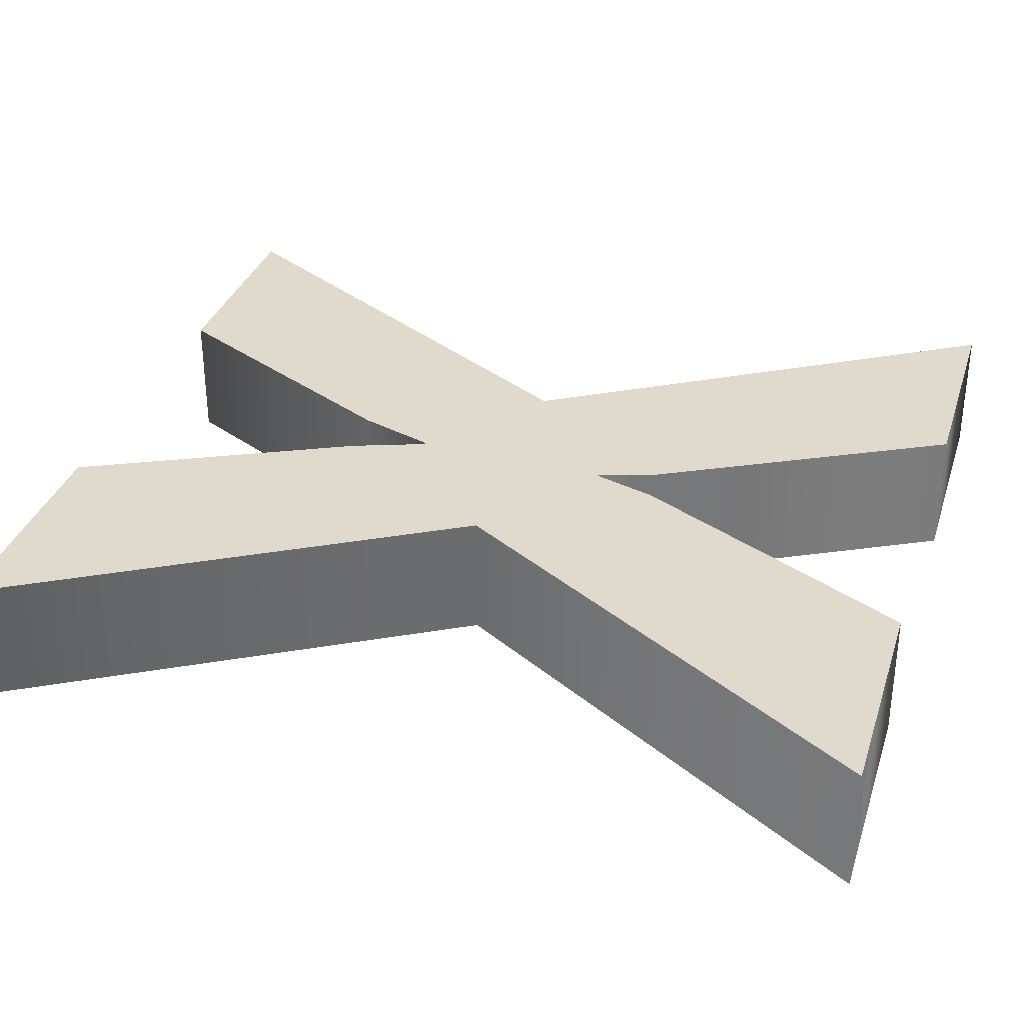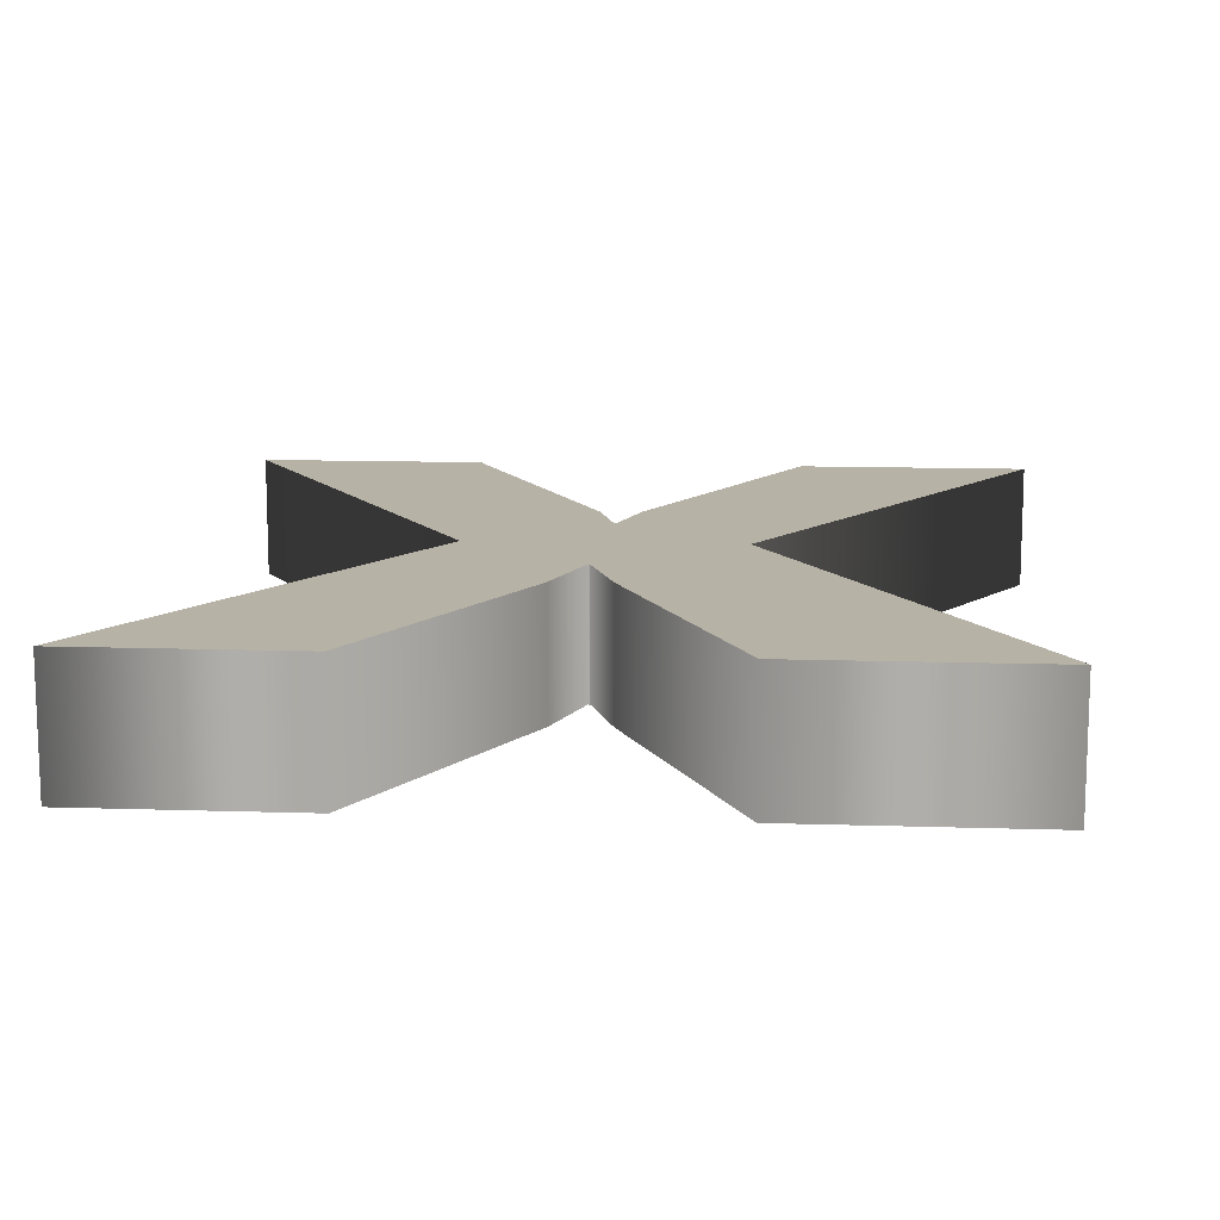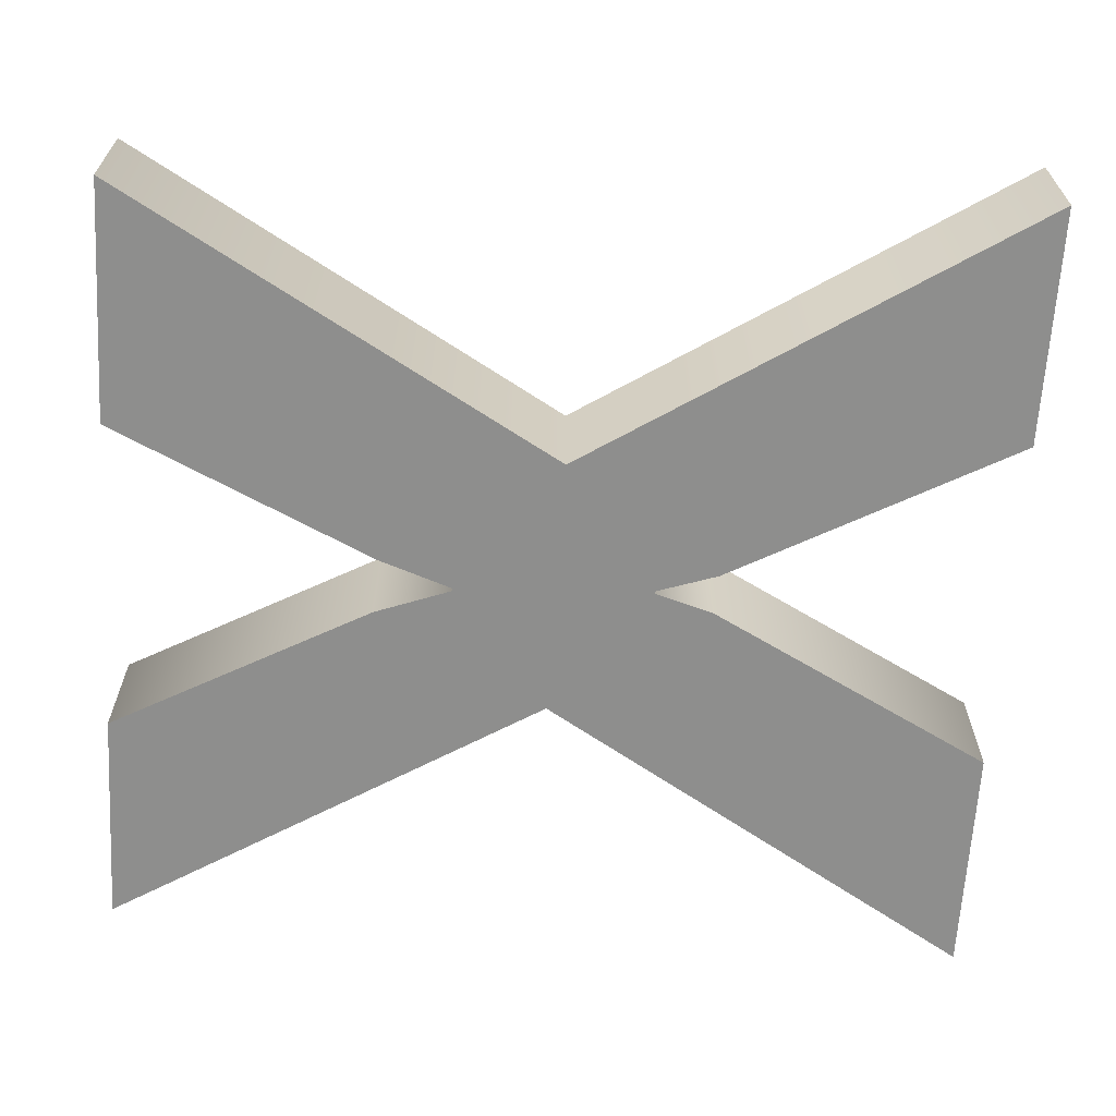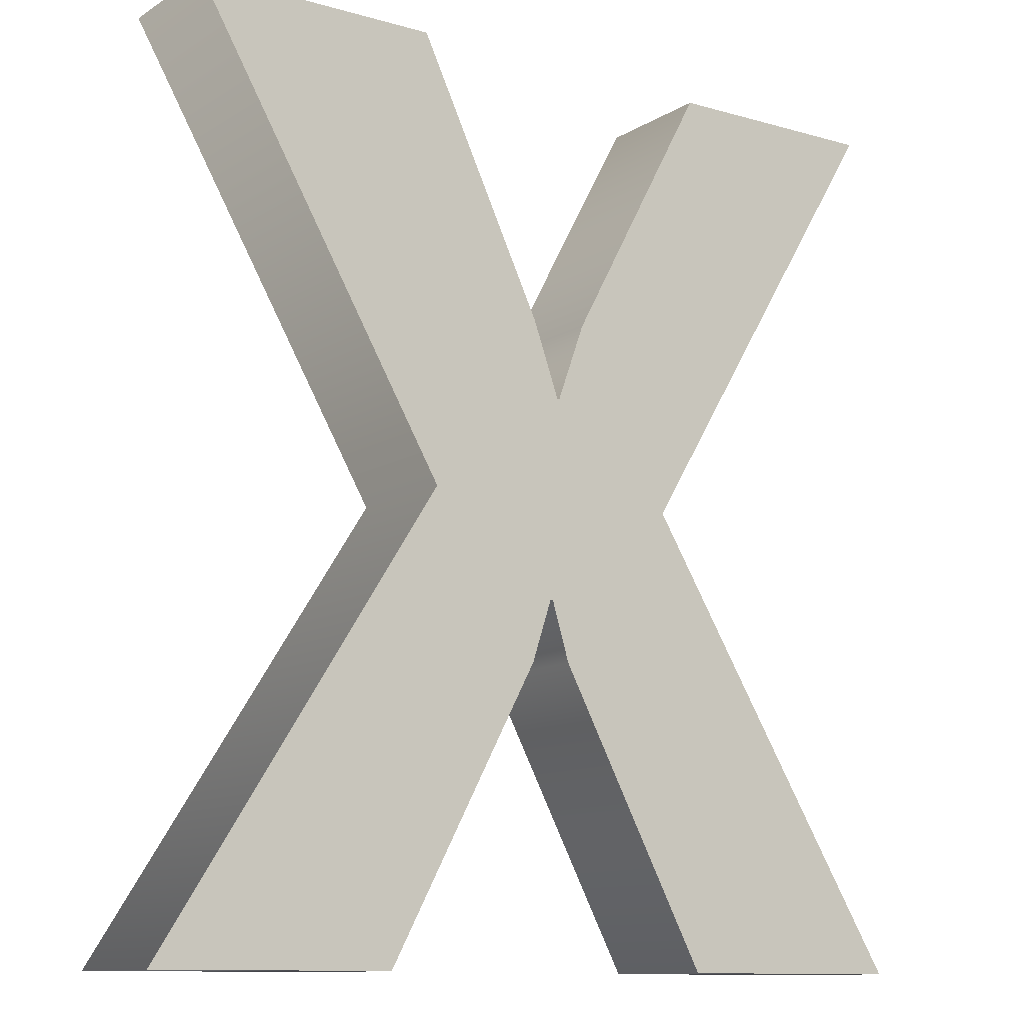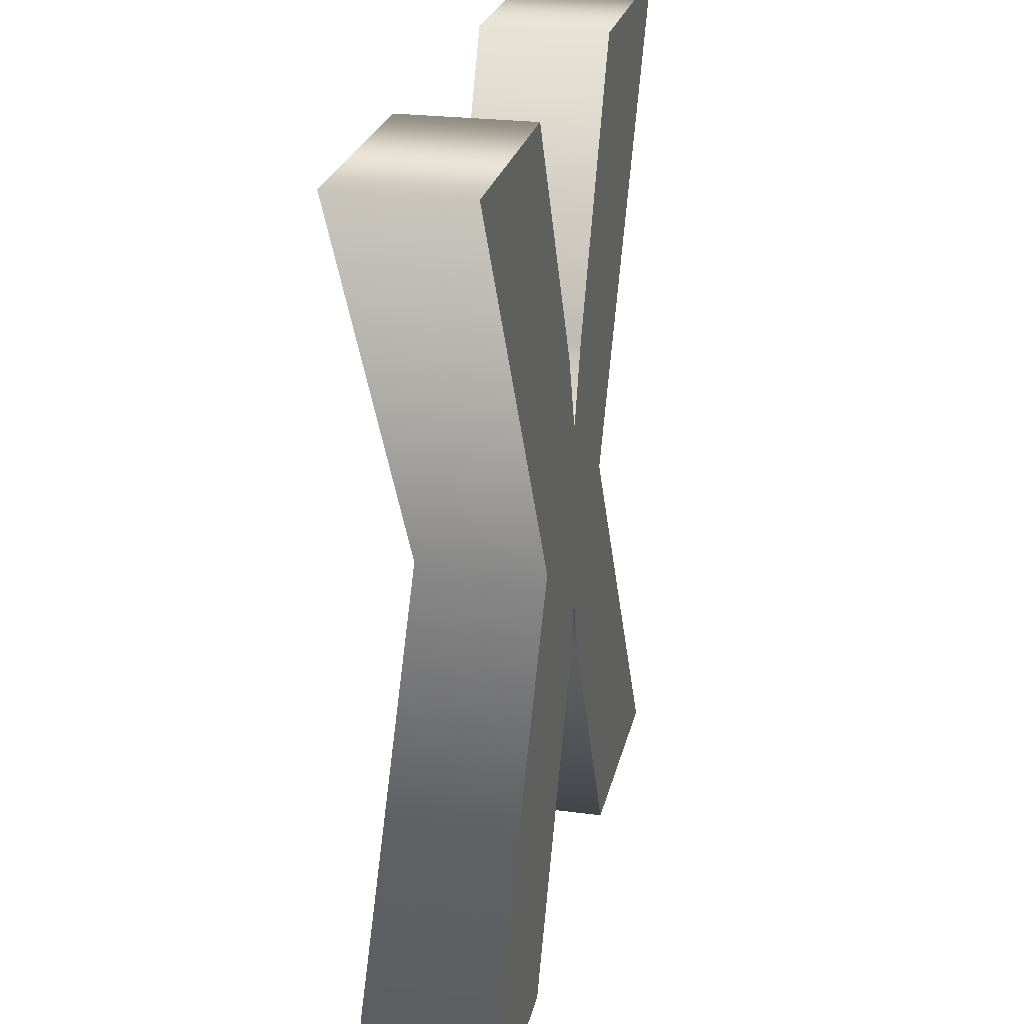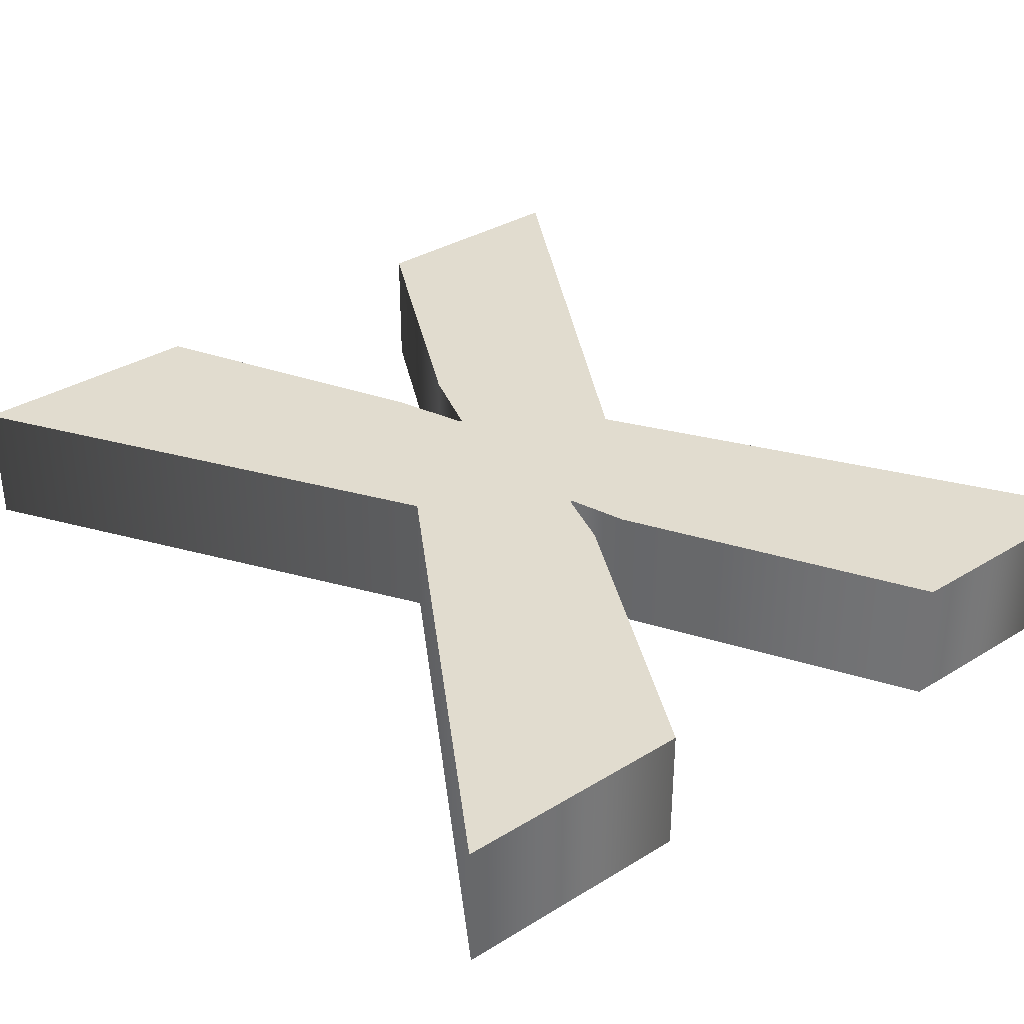
<metadata>
{"format":"obj","ext":"obj","renderer":"f3d","projection":"perspective","resolution":1024,"background":"white","views":[{"elev":33.0,"azim":-73.2,"up":"+Z"},{"elev":12.5,"azim":-175.7,"up":"+Z"},{"elev":-64.9,"azim":-93.4,"up":"+Z"},{"elev":-11.4,"azim":-34.7,"up":"+Y"},{"elev":24.6,"azim":102.3,"up":"+Y"},{"elev":34.5,"azim":-39.4,"up":"+Z"}]}
</metadata>
<code>
v 0.6489 -0.7002 0.1
v 0.2173 0.005859 0.1
v 0.6372 0.7002 0.1
v 0.2856 0.7002 0.1
v 0.06299 0.2842 0.1
v 0.01904 0.1621 0.1
v 0.01514 0.1621 0.1
v -0.02686 0.2803 0.1
v -0.2271 0.7002 0.1
v -0.6108 0.7002 0.1
v -0.2026 0 0.1
v -0.6489 -0.7002 0.1
v -0.2729 -0.7002 0.1
v -0.03076 -0.248 0.1
v 0.001465 -0.1504 0.1
v 0.005371 -0.1504 0.1
v 0.03369 -0.2441 0.1
v 0.2749 -0.7002 0.1
v 0.6489 -0.7002 -0.1
v 0.2173 0.005859 -0.1
v 0.6372 0.7002 -0.1
v 0.2856 0.7002 -0.1
v 0.06299 0.2842 -0.1
v 0.01904 0.1621 -0.1
v 0.01514 0.1621 -0.1
v -0.02686 0.2803 -0.1
v -0.2271 0.7002 -0.1
v -0.6108 0.7002 -0.1
v -0.2026 0 -0.1
v -0.6489 -0.7002 -0.1
v -0.2729 -0.7002 -0.1
v -0.03076 -0.248 -0.1
v 0.001465 -0.1504 -0.1
v 0.005371 -0.1504 -0.1
v 0.03369 -0.2441 -0.1
v 0.2749 -0.7002 -0.1
g x
f 2 17 18 1
f 3 5 6 2
f 4 5 3
f 6 16 17 2
f 7 15 16 6
f 8 10 11 7
f 9 10 8
f 11 14 15 7
f 12 13 14 11
f 19 36 35 20
f 20 24 23 21
f 20 35 34 24
f 21 23 22
f 24 34 33 25
f 25 29 28 26
f 25 33 32 29
f 26 28 27
f 29 32 31 30
f 1 19 20 2
f 2 20 21 3
f 3 21 22 4
f 4 22 23 5
f 5 23 24 6
f 6 24 25 7
f 7 25 26 8
f 8 26 27 9
f 9 27 28 10
f 10 28 29 11
f 11 29 30 12
f 12 30 31 13
f 13 31 32 14
f 14 32 33 15
f 15 33 34 16
f 16 34 35 17
f 17 35 36 18
f 18 36 19 1

</code>
